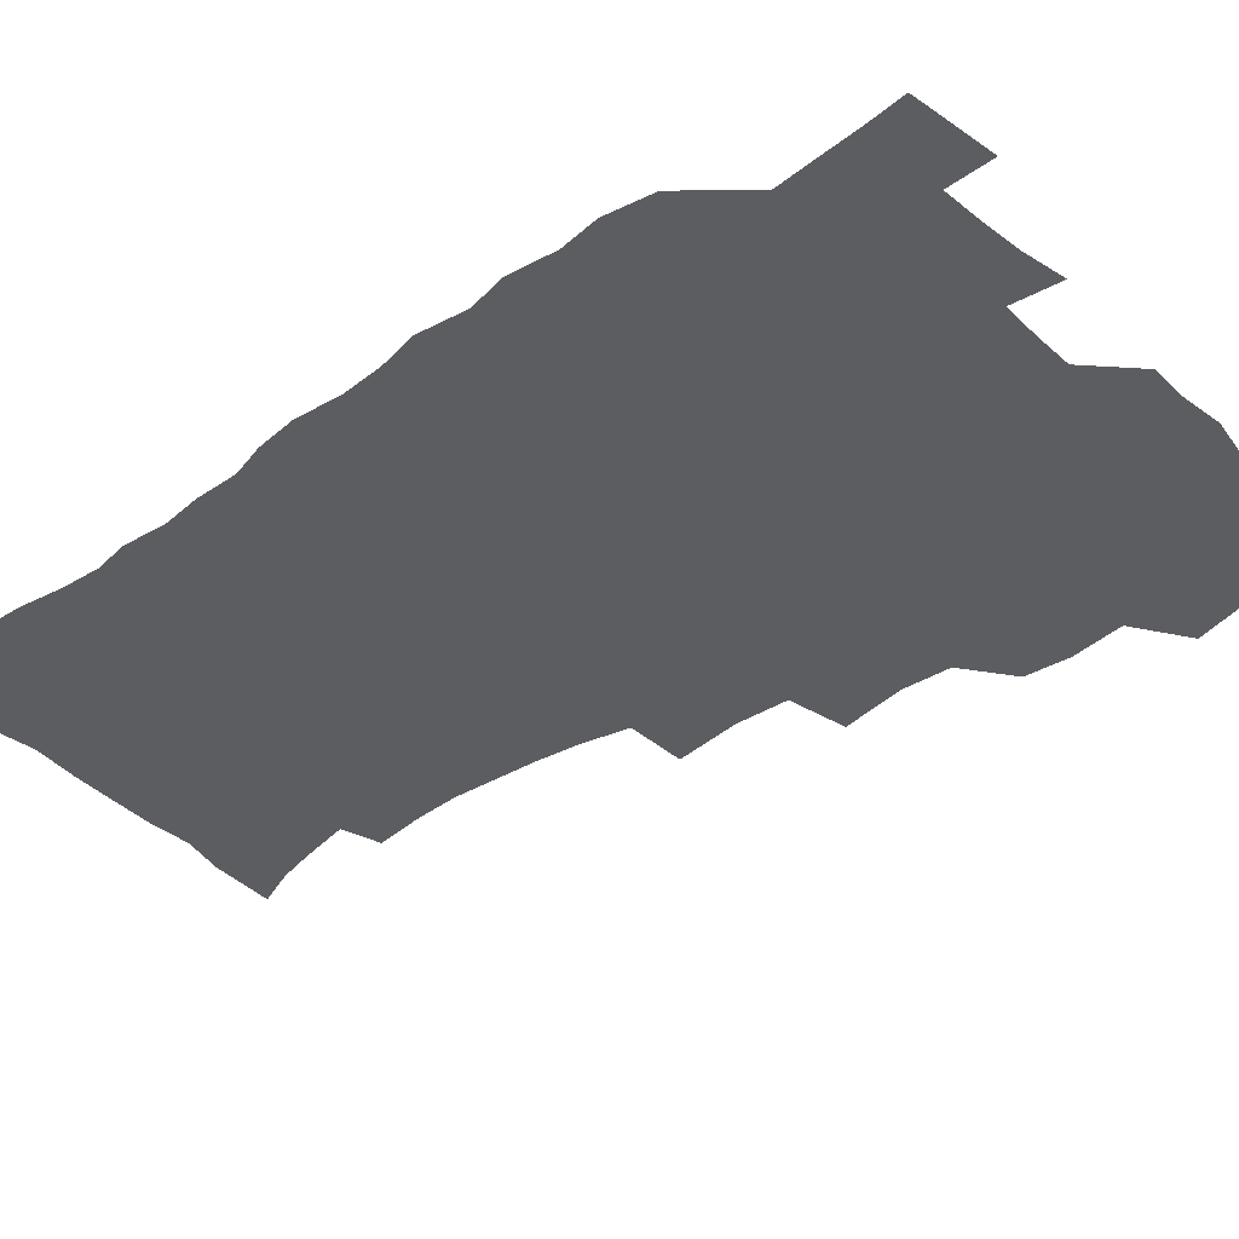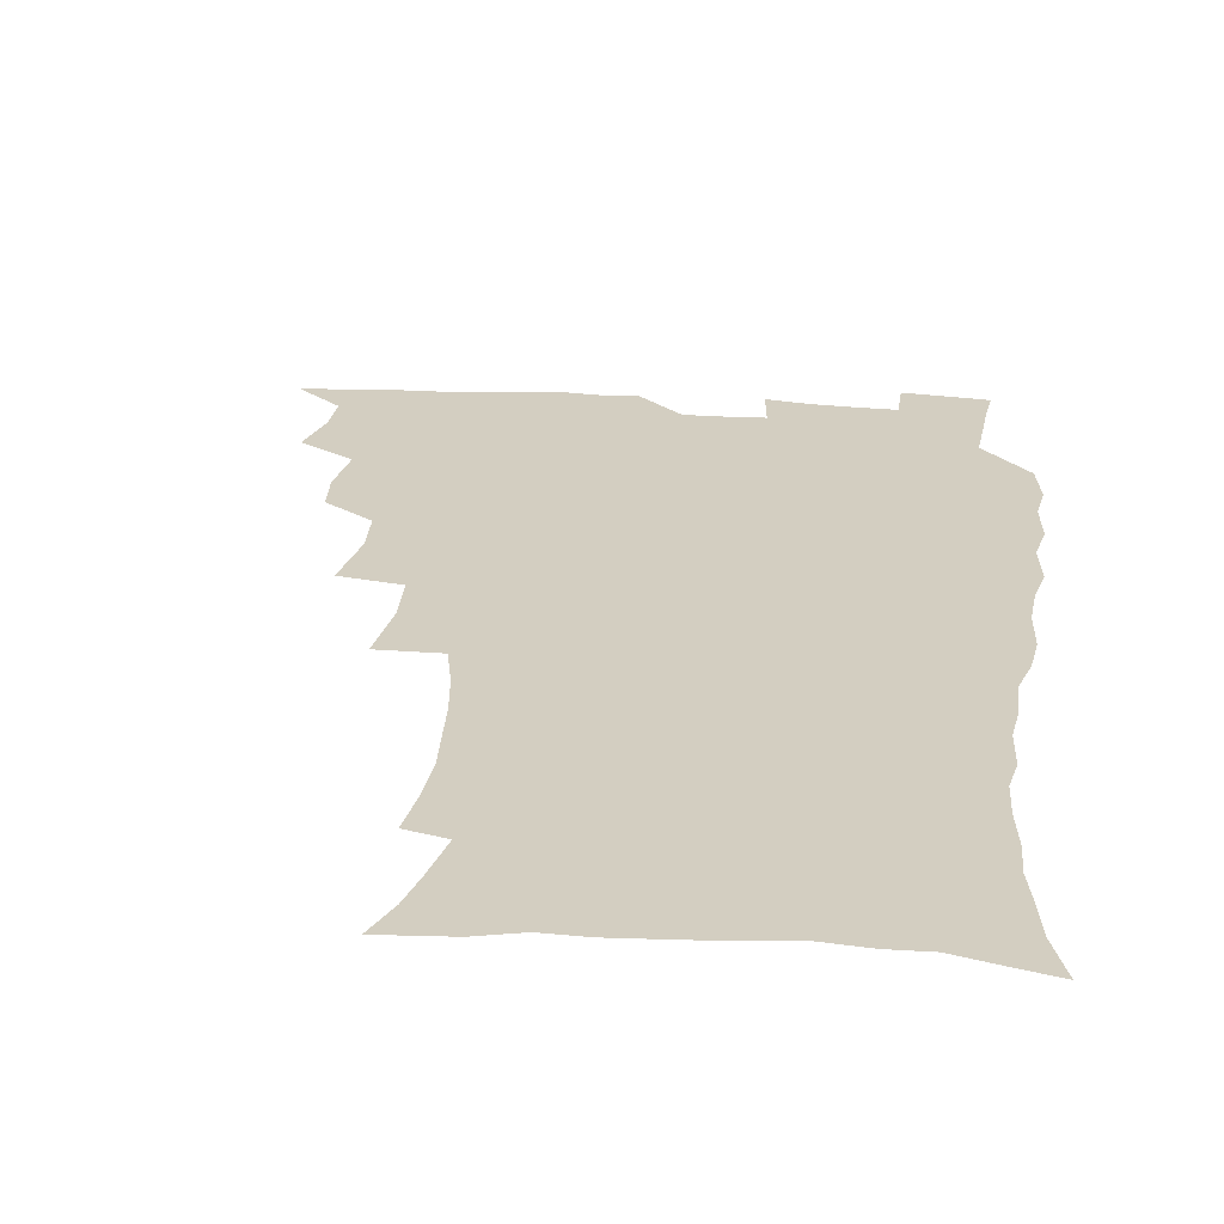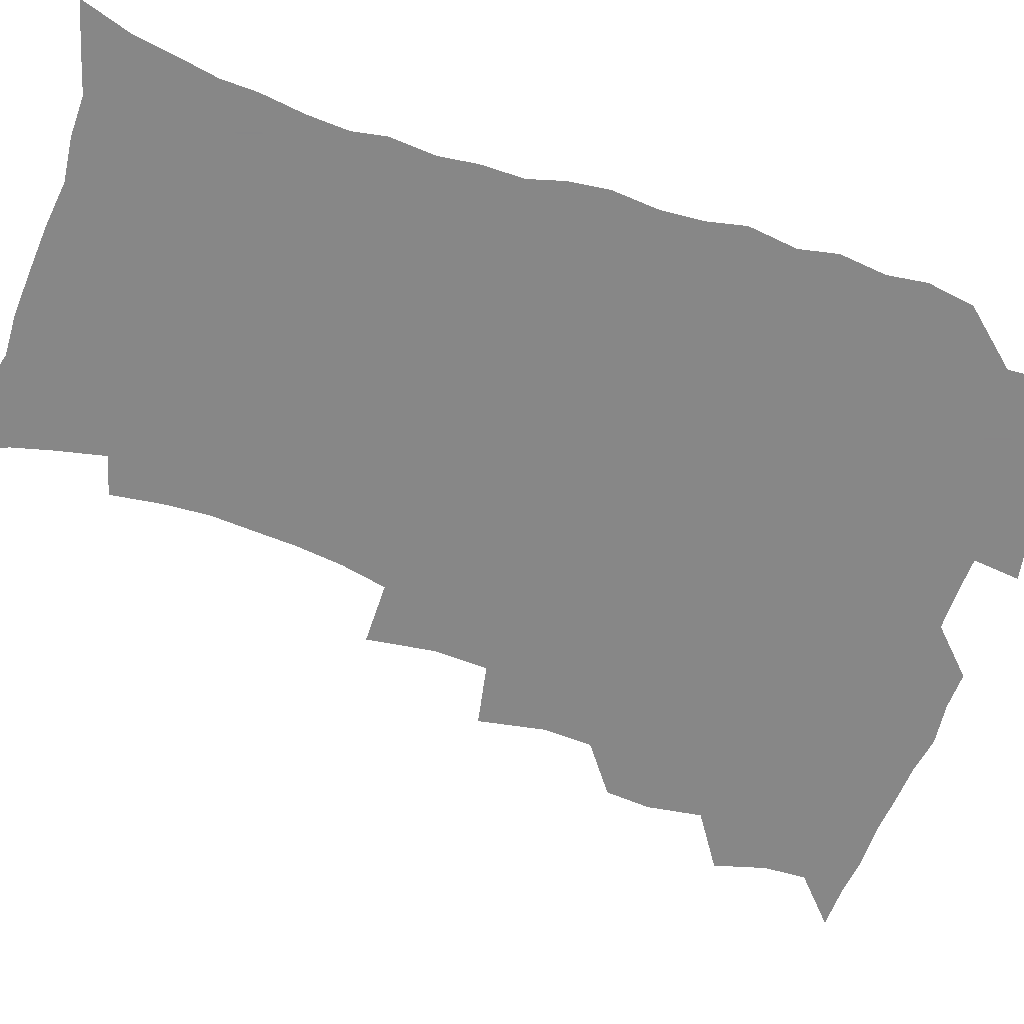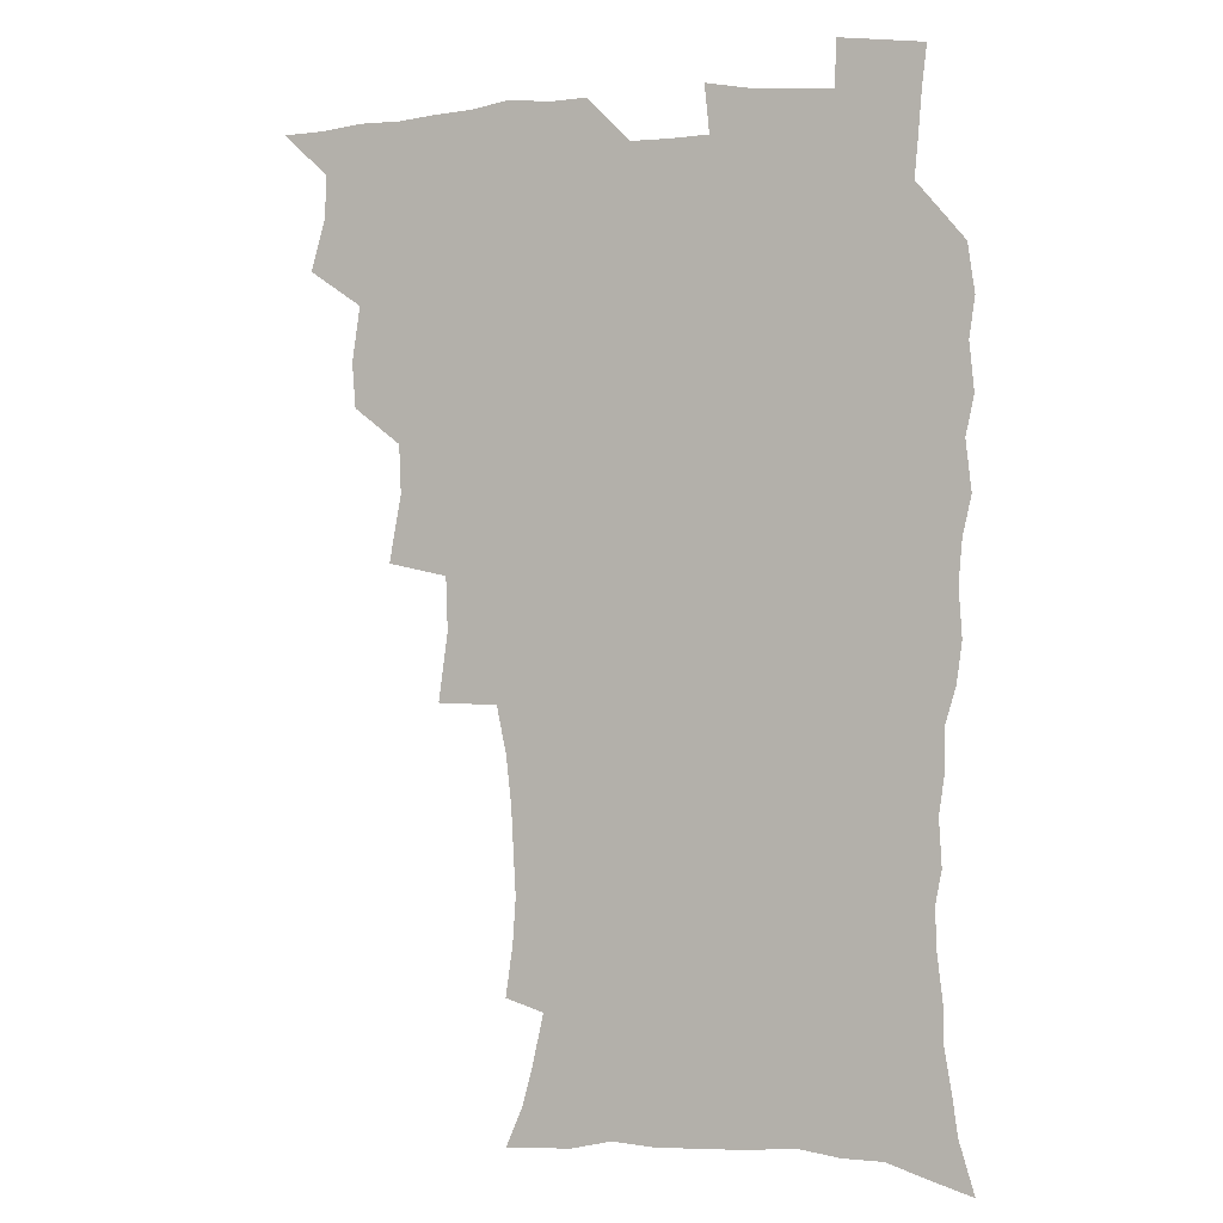
<metadata>
{"format":"obj","ext":"obj","renderer":"f3d","projection":"perspective","resolution":1024,"background":"white","views":[{"elev":-37.2,"azim":130.7,"up":"+Z"},{"elev":25.0,"azim":6.1,"up":"+Z"},{"elev":-62.3,"azim":70.7,"up":"+Z"},{"elev":0.4,"azim":22.9,"up":"+Y"}]}
</metadata>
<code>
v 465.8 523.8 0
v 476.7 473.8 0
v 482.1 492.5 0
v 482.9 508.1 0
v 481.5 524.1 0
v 494.6 424 0
v 493.4 440.5 0
v 496.4 460.6 0
v 498.7 478 0
v 499.5 493.6 0
v 498.8 508.6 0
v 496.6 525.8 0
v 508.3 368.2 0
v 512.9 392.8 0
v 512.2 410.7 0
v 514.6 431.1 0
v 512.6 446.1 0
v 511.6 461.1 0
v 515.5 479.7 0
v 515.2 494.3 0
v 513.9 509.2 0
v 512.2 525.6 0
v 527.9 318.7 0
v 531.5 343.9 0
v 530.8 363.7 0
v 530.3 382.5 0
v 531.1 401.6 0
v 529.5 416.6 0
v 530.5 434.2 0
v 530.6 450.1 0
v 530.8 465.7 0
v 530.4 480.5 0
v 529.8 495.1 0
v 528.6 510.1 0
v 526.9 526.9 0
v 554.1 215.7 0
v 556.8 234.2 0
v 558 251.3 0
v 557.2 266.2 0
v 556.3 283.6 0
v 554.3 301.2 0
v 550.7 318.4 0
v 548.4 335.9 0
v 547.2 353.3 0
v 547.3 372.3 0
v 545.8 387.8 0
v 545.7 404.6 0
v 545.7 420.9 0
v 546.5 437.3 0
v 546.4 452.3 0
v 547.4 467.5 0
v 546.1 481.5 0
v 544.5 496 0
v 543.4 510.7 0
v 541.4 527.7 0
v 554.3 163.3 0
v 560.6 178.3 0
v 564.4 192.4 0
v 568.6 211.4 0
v 571.4 231.2 0
v 570.8 245.4 0
v 571.2 262.4 0
v 569.5 276.4 0
v 569.5 296.4 0
v 566.5 310.2 0
v 564.8 327.5 0
v 562.4 342.3 0
v 562.6 360.6 0
v 561.7 376.7 0
v 561.8 393.6 0
v 561.1 408.7 0
v 562.4 425.6 0
v 561.3 439.3 0
v 562.5 455.1 0
v 561.5 468.5 0
v 560.6 482.3 0
v 559.6 496.4 0
v 557.6 512.5 0
v 555.5 530 0
v 565.9 164 0
v 574.3 183.3 0
v 579.8 202.6 0
v 583.4 222.5 0
v 584.3 239.2 0
v 584.5 255.5 0
v 583.3 269.4 0
v 582.7 286.5 0
v 581.8 303.4 0
v 580 318.1 0
v 579.2 335.3 0
v 578 350.8 0
v 576 363.7 0
v 575.7 380.1 0
v 576.1 396.7 0
v 576.9 413.7 0
v 576.3 427.2 0
v 575.8 441 0
v 576.2 455.8 0
v 575.3 469.2 0
v 575.1 482.8 0
v 574 496.7 0
v 571.9 513.2 0
v 571 528.2 0
v 578.7 164.8 0
v 590 191 0
v 594.9 212.1 0
v 595.7 227.6 0
v 596.2 243.8 0
v 596 259.5 0
v 595.4 274.8 0
v 594.6 290.4 0
v 593.6 306.5 0
v 593.3 324.8 0
v 591.9 338.4 0
v 590.6 352.4 0
v 590.4 368.9 0
v 589.6 383.6 0
v 589.9 397.6 0
v 590 413.7 0
v 589.5 427.4 0
v 589.6 441.8 0
v 590 456.4 0
v 589.6 469.8 0
v 589 483.4 0
v 588 497.8 0
v 586.4 513.2 0
v 585 528.6 0
v 594.5 168.7 0
v 604.3 195.7 0
v 607.2 215.3 0
v 608.2 232.4 0
v 608.1 246.8 0
v 607.4 260.7 0
v 607 277.4 0
v 606.6 294.3 0
v 605.9 309.3 0
v 605.4 327.1 0
v 604.5 340.6 0
v 604.1 356.2 0
v 603.4 369.9 0
v 602.4 381 0
v 602.9 398.4 0
v 603.6 415.2 0
v 603.3 428.7 0
v 603.8 443.9 0
v 603.5 456.8 0
v 603.3 470.2 0
v 602.9 483.7 0
v 602.8 497.3 0
v 601.3 512.5 0
v 610 167.9 0
v 617.3 196.6 0
v 619.4 217.3 0
v 619.9 233.2 0
v 619.9 249.5 0
v 619.5 264.1 0
v 619.1 281 0
v 618.4 294.3 0
v 617.9 312.1 0
v 617.6 327.4 0
v 617.1 342 0
v 616.8 357 0
v 616.8 372.7 0
v 616.8 386.3 0
v 616.5 400.6 0
v 616.7 416.1 0
v 616.6 429.1 0
v 616.9 443.8 0
v 617.2 457.4 0
v 617.5 470.6 0
v 617.4 483.7 0
v 616.7 497.8 0
v 616 512.4 0
v 627.1 168.8 0
v 630.7 195.7 0
v 631.5 215.5 0
v 631.8 234.2 0
v 631.6 250.1 0
v 631.4 265.5 0
v 630.9 281.4 0
v 630.6 296.3 0
v 630.3 309.7 0
v 629.7 328.4 0
v 629.7 340.4 0
v 629.4 357.3 0
v 629.5 371.7 0
v 629.5 386.9 0
v 629.6 400.7 0
v 629.6 415.7 0
v 629.9 429.8 0
v 630.1 443.6 0
v 630.4 457.1 0
v 630.6 470.6 0
v 631 483.7 0
v 631.1 497.3 0
v 630.3 512.8 0
v 628.5 530.4 0
v 644.3 169.8 0
v 644.4 197.6 0
v 644 217.4 0
v 643.9 232.7 0
v 643.6 248.7 0
v 643.2 265.3 0
v 642.7 281.2 0
v 642.3 298.8 0
v 642.3 311.1 0
v 641.8 328.2 0
v 642 342.1 0
v 642.1 356.3 0
v 642.3 371.2 0
v 642.4 385.9 0
v 642.6 400.2 0
v 642.7 414.6 0
v 643.1 429.2 0
v 643.4 443.1 0
v 643.9 456.4 0
v 644.3 469.9 0
v 644.7 483.5 0
v 645.1 497.3 0
v 645.2 511.6 0
v 644.7 527.3 0
v 661.3 171.8 0
v 658 196.5 0
v 656.8 215 0
v 655.8 232.5 0
v 656.4 245.5 0
v 654.9 264.7 0
v 655.6 277.4 0
v 654.4 296 0
v 654.2 311.4 0
v 654.2 326.2 0
v 654.1 341.7 0
v 654.4 355.7 0
v 655.6 368.7 0
v 655.8 383.4 0
v 655.9 398.2 0
v 656.3 412.1 0
v 656 428.8 0
v 656.3 442.8 0
v 657.2 456.2 0
v 657.7 469.8 0
v 658.5 483.1 0
v 659.1 496.7 0
v 659.5 510.9 0
v 659.7 525.9 0
v 677.5 169.8 0
v 671.9 194.4 0
v 670.2 211.5 0
v 669.4 227.3 0
v 668.3 244.5 0
v 667.5 260.9 0
v 667.3 276.1 0
v 666.2 294.2 0
v 666.5 308.4 0
v 668.1 321 0
v 667.5 337.6 0
v 668.7 350.7 0
v 668.3 367.2 0
v 668.5 382.3 0
v 669.1 396.7 0
v 669 412.2 0
v 670.6 425.4 0
v 671.5 439.2 0
v 671.1 454.5 0
v 671.4 468.6 0
v 672.5 482.1 0
v 673.1 496.2 0
v 673.9 510.5 0
v 674.7 525 0
v 675.3 541.8 0
v 692.1 169.9 0
v 685.7 191.9 0
v 683.8 207.9 0
v 681.9 225 0
v 681.5 239.8 0
v 679.8 257.7 0
v 679.2 273.8 0
v 679.2 289 0
v 680.5 302.3 0
v 679.8 319.6 0
v 680.9 333.3 0
v 681 349 0
v 681.8 363.3 0
v 682.3 378.4 0
v 683.7 392.3 0
v 684.1 407.4 0
v 685.6 421.2 0
v 684.9 437.7 0
v 686.3 451.3 0
v 686.1 466.5 0
v 686 481.6 0
v 687.1 495.3 0
v 688.4 509.3 0
v 689.6 524.1 0
v 690.5 539.9 0
v 707.9 165.1 0
v 700.8 186.7 0
v 697.6 203.6 0
v 696.5 218.3 0
v 694.4 235.3 0
v 693.7 250.7 0
v 693 266.6 0
v 693.3 281.6 0
v 693.2 297.4 0
v 693.1 313.4 0
v 695.4 326.5 0
v 696.6 341.1 0
v 695.6 358.1 0
v 699.2 370.5 0
v 699 386.6 0
v 698.2 403.3 0
v 700.4 417.1 0
v 700 433.2 0
v 701.1 447.9 0
v 701.2 463.2 0
v 700.5 479 0
v 702.1 492.9 0
v 703.4 507.9 0
v 704.6 522.9 0
v 706.3 537.8 0
v 723 160.7 0
v 717.1 179.7 0
v 715 194.4 0
v 712.2 210 0
v 712 223.4 0
v 709.9 239.7 0
v 709.2 255 0
v 711.6 267.4 0
v 710.5 284.5 0
v 712.4 298.6 0
v 712.6 314.7 0
v 716.4 327.5 0
v 718.3 342.4 0
v 717 360.3 0
v 718.3 375.7 0
v 721.5 390 0
v 719.3 408.3 0
v 722.3 422.5 0
v 720.5 440 0
v 722.5 454.5 0
v 719.9 472.2 0
f 4 5 1
f 8 9 2
f 2 9 3
f 9 10 3
f 3 10 4
f 10 11 4
f 4 11 5
f 11 12 5
f 15 16 6
f 6 16 7
f 16 17 7
f 7 17 8
f 17 18 8
f 8 18 9
f 18 19 9
f 9 19 10
f 19 20 10
f 10 20 11
f 20 21 11
f 11 21 12
f 21 22 12
f 25 26 13
f 13 26 14
f 26 27 14
f 14 27 15
f 27 28 15
f 15 28 16
f 28 29 16
f 16 29 17
f 29 30 17
f 17 30 18
f 30 31 18
f 18 31 19
f 31 32 19
f 19 32 20
f 32 33 20
f 20 33 21
f 33 34 21
f 21 34 22
f 34 35 22
f 42 43 23
f 23 43 24
f 43 44 24
f 24 44 25
f 44 45 25
f 25 45 26
f 45 46 26
f 26 46 27
f 46 47 27
f 27 47 28
f 47 48 28
f 28 48 29
f 48 49 29
f 29 49 30
f 49 50 30
f 30 50 31
f 50 51 31
f 31 51 32
f 51 52 32
f 32 52 33
f 52 53 33
f 33 53 34
f 53 54 34
f 34 54 35
f 54 55 35
f 59 60 36
f 36 60 37
f 60 61 37
f 37 61 38
f 61 62 38
f 38 62 39
f 62 63 39
f 39 63 40
f 63 64 40
f 40 64 41
f 64 65 41
f 41 65 42
f 65 66 42
f 42 66 43
f 66 67 43
f 43 67 44
f 67 68 44
f 44 68 45
f 68 69 45
f 45 69 46
f 69 70 46
f 46 70 47
f 70 71 47
f 47 71 48
f 71 72 48
f 48 72 49
f 72 73 49
f 49 73 50
f 73 74 50
f 50 74 51
f 74 75 51
f 51 75 52
f 75 76 52
f 52 76 53
f 76 77 53
f 53 77 54
f 77 78 54
f 54 78 55
f 78 79 55
f 56 80 57
f 80 81 57
f 57 81 58
f 81 82 58
f 58 82 59
f 82 83 59
f 59 83 60
f 83 84 60
f 60 84 61
f 84 85 61
f 61 85 62
f 85 86 62
f 62 86 63
f 86 87 63
f 63 87 64
f 87 88 64
f 64 88 65
f 88 89 65
f 65 89 66
f 89 90 66
f 66 90 67
f 90 91 67
f 67 91 68
f 91 92 68
f 68 92 69
f 92 93 69
f 69 93 70
f 93 94 70
f 70 94 71
f 94 95 71
f 71 95 72
f 95 96 72
f 72 96 73
f 96 97 73
f 73 97 74
f 97 98 74
f 74 98 75
f 98 99 75
f 75 99 76
f 99 100 76
f 76 100 77
f 100 101 77
f 77 101 78
f 101 102 78
f 78 102 79
f 102 103 79
f 80 104 81
f 104 105 81
f 81 105 82
f 105 106 82
f 82 106 83
f 106 107 83
f 83 107 84
f 107 108 84
f 84 108 85
f 108 109 85
f 85 109 86
f 109 110 86
f 86 110 87
f 110 111 87
f 87 111 88
f 111 112 88
f 88 112 89
f 112 113 89
f 89 113 90
f 113 114 90
f 90 114 91
f 114 115 91
f 91 115 92
f 115 116 92
f 92 116 93
f 116 117 93
f 93 117 94
f 117 118 94
f 94 118 95
f 118 119 95
f 95 119 96
f 119 120 96
f 96 120 97
f 120 121 97
f 97 121 98
f 121 122 98
f 98 122 99
f 122 123 99
f 99 123 100
f 123 124 100
f 100 124 101
f 124 125 101
f 101 125 102
f 125 126 102
f 102 126 103
f 126 127 103
f 104 128 105
f 128 129 105
f 105 129 106
f 129 130 106
f 106 130 107
f 130 131 107
f 107 131 108
f 131 132 108
f 108 132 109
f 132 133 109
f 109 133 110
f 133 134 110
f 110 134 111
f 134 135 111
f 111 135 112
f 135 136 112
f 112 136 113
f 136 137 113
f 113 137 114
f 137 138 114
f 114 138 115
f 138 139 115
f 115 139 116
f 139 140 116
f 116 140 117
f 140 141 117
f 117 141 118
f 141 142 118
f 118 142 119
f 142 143 119
f 119 143 120
f 143 144 120
f 120 144 121
f 144 145 121
f 121 145 122
f 145 146 122
f 122 146 123
f 146 147 123
f 123 147 124
f 147 148 124
f 124 148 125
f 148 149 125
f 125 149 126
f 149 150 126
f 126 150 127
f 128 151 129
f 151 152 129
f 129 152 130
f 152 153 130
f 130 153 131
f 153 154 131
f 131 154 132
f 154 155 132
f 132 155 133
f 155 156 133
f 133 156 134
f 156 157 134
f 134 157 135
f 157 158 135
f 135 158 136
f 158 159 136
f 136 159 137
f 159 160 137
f 137 160 138
f 160 161 138
f 138 161 139
f 161 162 139
f 139 162 140
f 162 163 140
f 140 163 141
f 163 164 141
f 141 164 142
f 164 165 142
f 142 165 143
f 165 166 143
f 143 166 144
f 166 167 144
f 144 167 145
f 167 168 145
f 145 168 146
f 168 169 146
f 146 169 147
f 169 170 147
f 147 170 148
f 170 171 148
f 148 171 149
f 171 172 149
f 149 172 150
f 172 173 150
f 151 174 152
f 174 175 152
f 152 175 153
f 175 176 153
f 153 176 154
f 176 177 154
f 154 177 155
f 177 178 155
f 155 178 156
f 178 179 156
f 156 179 157
f 179 180 157
f 157 180 158
f 180 181 158
f 158 181 159
f 181 182 159
f 159 182 160
f 182 183 160
f 160 183 161
f 183 184 161
f 161 184 162
f 184 185 162
f 162 185 163
f 185 186 163
f 163 186 164
f 186 187 164
f 164 187 165
f 187 188 165
f 165 188 166
f 188 189 166
f 166 189 167
f 189 190 167
f 167 190 168
f 190 191 168
f 168 191 169
f 191 192 169
f 169 192 170
f 192 193 170
f 170 193 171
f 193 194 171
f 171 194 172
f 194 195 172
f 172 195 173
f 195 196 173
f 174 198 175
f 198 199 175
f 175 199 176
f 199 200 176
f 176 200 177
f 200 201 177
f 177 201 178
f 201 202 178
f 178 202 179
f 202 203 179
f 179 203 180
f 203 204 180
f 180 204 181
f 204 205 181
f 181 205 182
f 205 206 182
f 182 206 183
f 206 207 183
f 183 207 184
f 207 208 184
f 184 208 185
f 208 209 185
f 185 209 186
f 209 210 186
f 186 210 187
f 210 211 187
f 187 211 188
f 211 212 188
f 188 212 189
f 212 213 189
f 189 213 190
f 213 214 190
f 190 214 191
f 214 215 191
f 191 215 192
f 215 216 192
f 192 216 193
f 216 217 193
f 193 217 194
f 217 218 194
f 194 218 195
f 218 219 195
f 195 219 196
f 219 220 196
f 196 220 197
f 220 221 197
f 198 222 199
f 222 223 199
f 199 223 200
f 223 224 200
f 200 224 201
f 224 225 201
f 201 225 202
f 225 226 202
f 202 226 203
f 226 227 203
f 203 227 204
f 227 228 204
f 204 228 205
f 228 229 205
f 205 229 206
f 229 230 206
f 206 230 207
f 230 231 207
f 207 231 208
f 231 232 208
f 208 232 209
f 232 233 209
f 209 233 210
f 233 234 210
f 210 234 211
f 234 235 211
f 211 235 212
f 235 236 212
f 212 236 213
f 236 237 213
f 213 237 214
f 237 238 214
f 214 238 215
f 238 239 215
f 215 239 216
f 239 240 216
f 216 240 217
f 240 241 217
f 217 241 218
f 241 242 218
f 218 242 219
f 242 243 219
f 219 243 220
f 243 244 220
f 220 244 221
f 244 245 221
f 222 246 223
f 246 247 223
f 223 247 224
f 247 248 224
f 224 248 225
f 248 249 225
f 225 249 226
f 249 250 226
f 226 250 227
f 250 251 227
f 227 251 228
f 251 252 228
f 228 252 229
f 252 253 229
f 229 253 230
f 253 254 230
f 230 254 231
f 254 255 231
f 231 255 232
f 255 256 232
f 232 256 233
f 256 257 233
f 233 257 234
f 257 258 234
f 234 258 235
f 258 259 235
f 235 259 236
f 259 260 236
f 236 260 237
f 260 261 237
f 237 261 238
f 261 262 238
f 238 262 239
f 262 263 239
f 239 263 240
f 263 264 240
f 240 264 241
f 264 265 241
f 241 265 242
f 265 266 242
f 242 266 243
f 266 267 243
f 243 267 244
f 267 268 244
f 244 268 245
f 268 269 245
f 246 271 247
f 271 272 247
f 247 272 248
f 272 273 248
f 248 273 249
f 273 274 249
f 249 274 250
f 274 275 250
f 250 275 251
f 275 276 251
f 251 276 252
f 276 277 252
f 252 277 253
f 277 278 253
f 253 278 254
f 278 279 254
f 254 279 255
f 279 280 255
f 255 280 256
f 280 281 256
f 256 281 257
f 281 282 257
f 257 282 258
f 282 283 258
f 258 283 259
f 283 284 259
f 259 284 260
f 284 285 260
f 260 285 261
f 285 286 261
f 261 286 262
f 286 287 262
f 262 287 263
f 287 288 263
f 263 288 264
f 288 289 264
f 264 289 265
f 289 290 265
f 265 290 266
f 290 291 266
f 266 291 267
f 291 292 267
f 267 292 268
f 292 293 268
f 268 293 269
f 293 294 269
f 269 294 270
f 294 295 270
f 271 296 272
f 296 297 272
f 272 297 273
f 297 298 273
f 273 298 274
f 298 299 274
f 274 299 275
f 299 300 275
f 275 300 276
f 300 301 276
f 276 301 277
f 301 302 277
f 277 302 278
f 302 303 278
f 278 303 279
f 303 304 279
f 279 304 280
f 304 305 280
f 280 305 281
f 305 306 281
f 281 306 282
f 306 307 282
f 282 307 283
f 307 308 283
f 283 308 284
f 308 309 284
f 284 309 285
f 309 310 285
f 285 310 286
f 310 311 286
f 286 311 287
f 311 312 287
f 287 312 288
f 312 313 288
f 288 313 289
f 313 314 289
f 289 314 290
f 314 315 290
f 290 315 291
f 315 316 291
f 291 316 292
f 316 317 292
f 292 317 293
f 317 318 293
f 293 318 294
f 318 319 294
f 294 319 295
f 319 320 295
f 296 321 297
f 321 322 297
f 297 322 298
f 322 323 298
f 298 323 299
f 323 324 299
f 299 324 300
f 324 325 300
f 300 325 301
f 325 326 301
f 301 326 302
f 326 327 302
f 302 327 303
f 327 328 303
f 303 328 304
f 328 329 304
f 304 329 305
f 329 330 305
f 305 330 306
f 330 331 306
f 306 331 307
f 331 332 307
f 307 332 308
f 332 333 308
f 308 333 309
f 333 334 309
f 309 334 310
f 334 335 310
f 310 335 311
f 335 336 311
f 311 336 312
f 336 337 312
f 312 337 313
f 337 338 313
f 313 338 314
f 338 339 314
f 314 339 315
f 339 340 315
f 315 340 316
f 340 341 316
f 316 341 317

</code>
